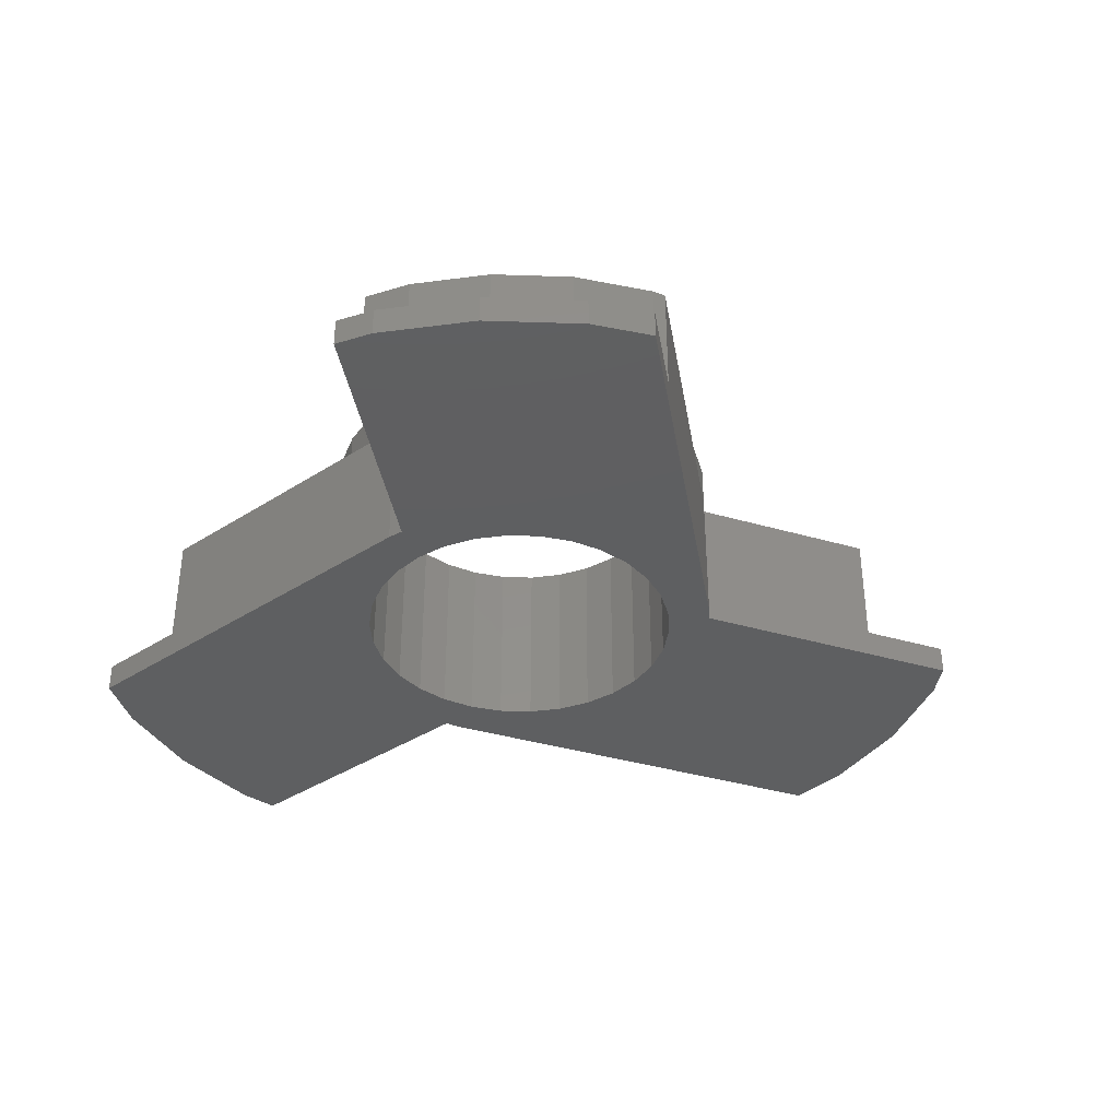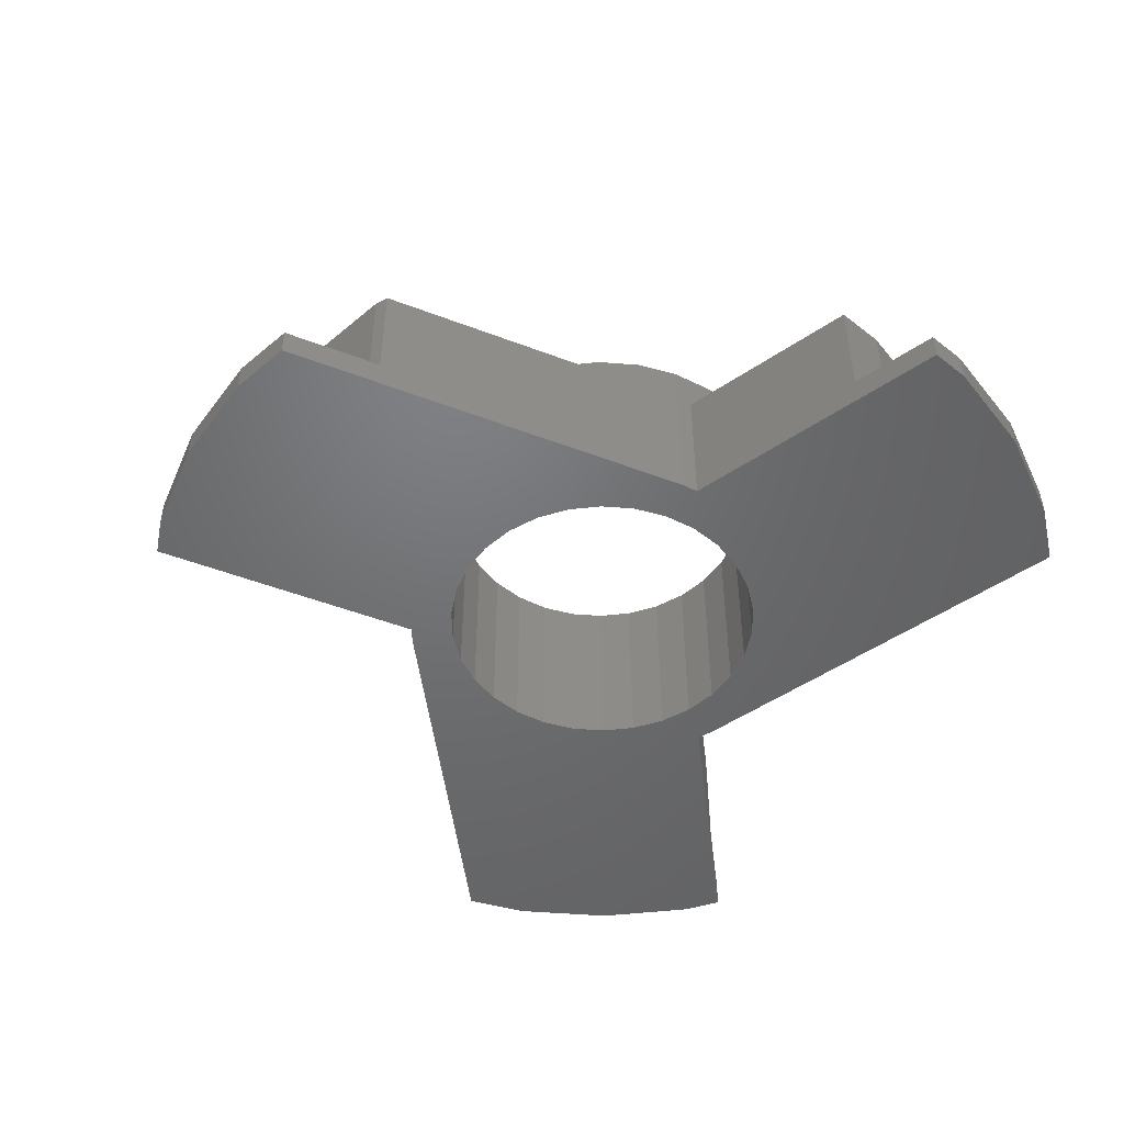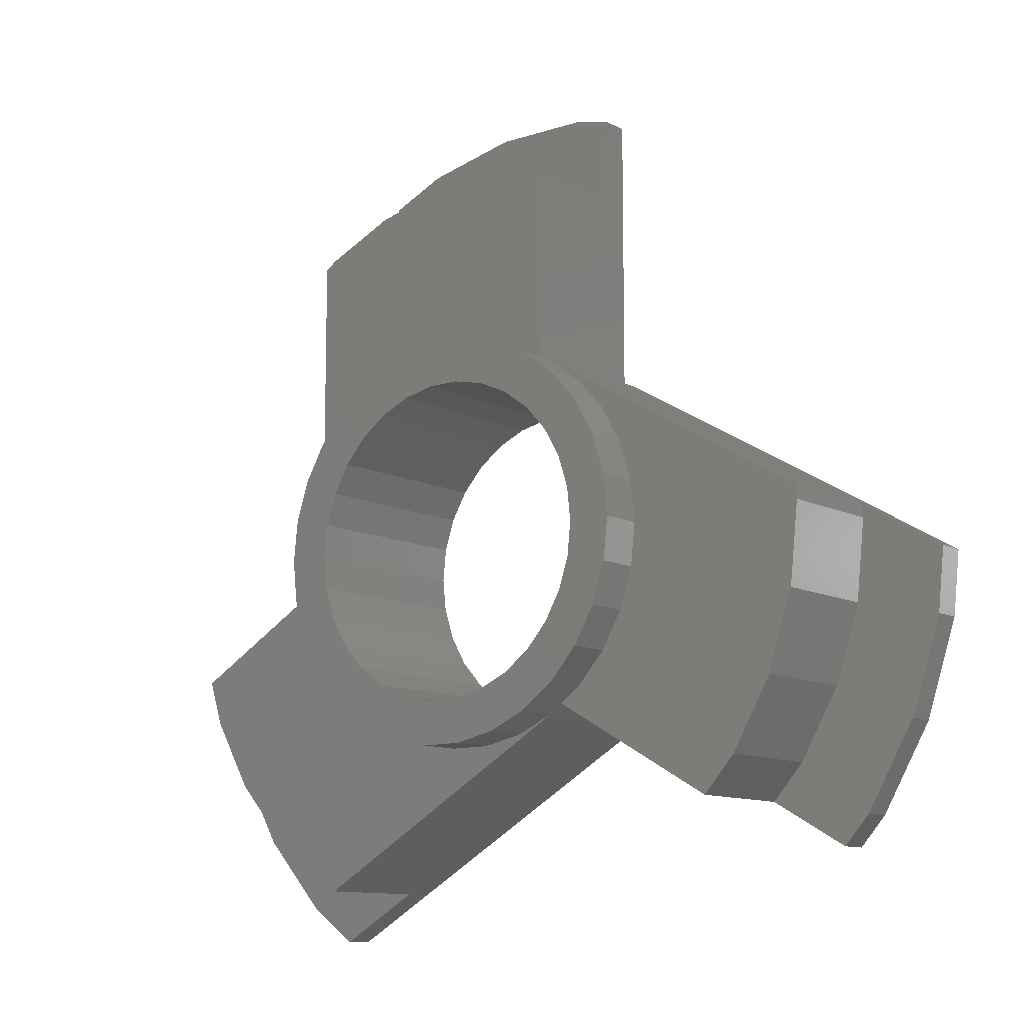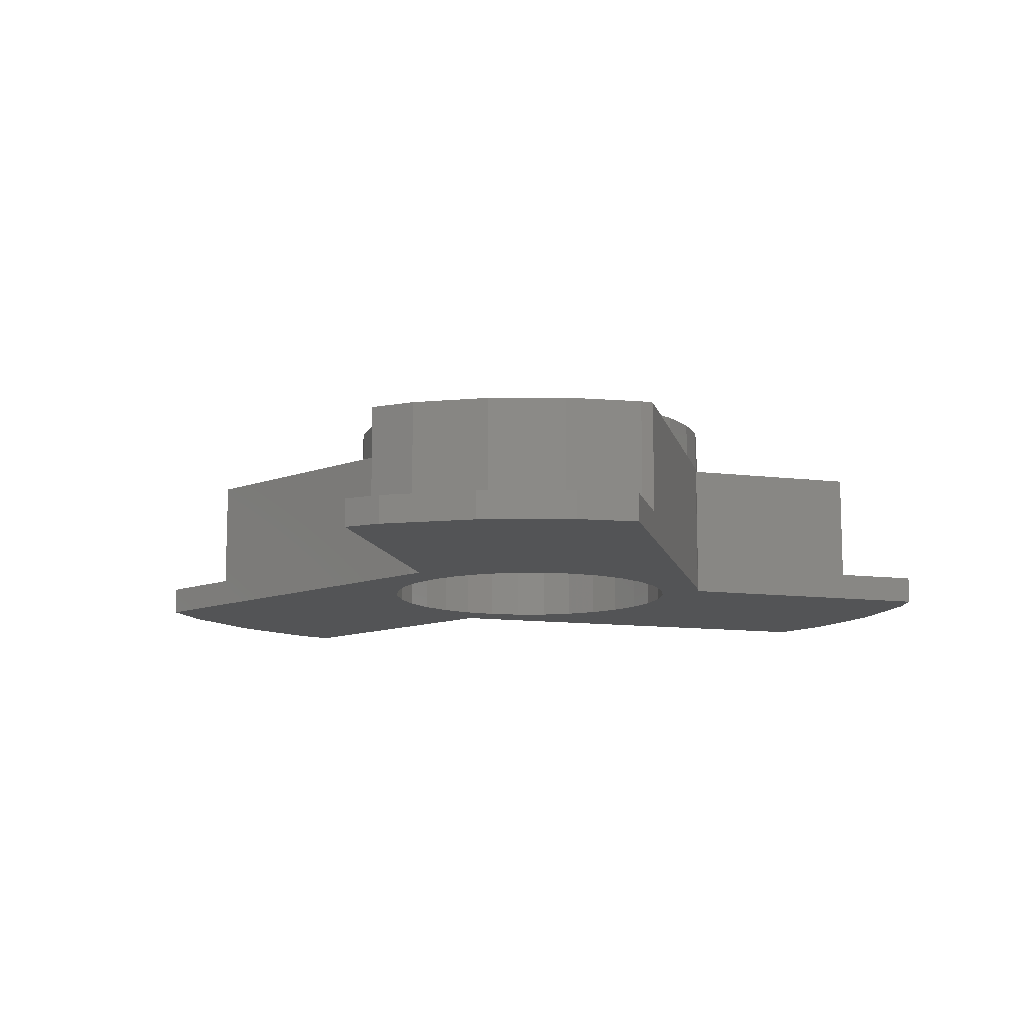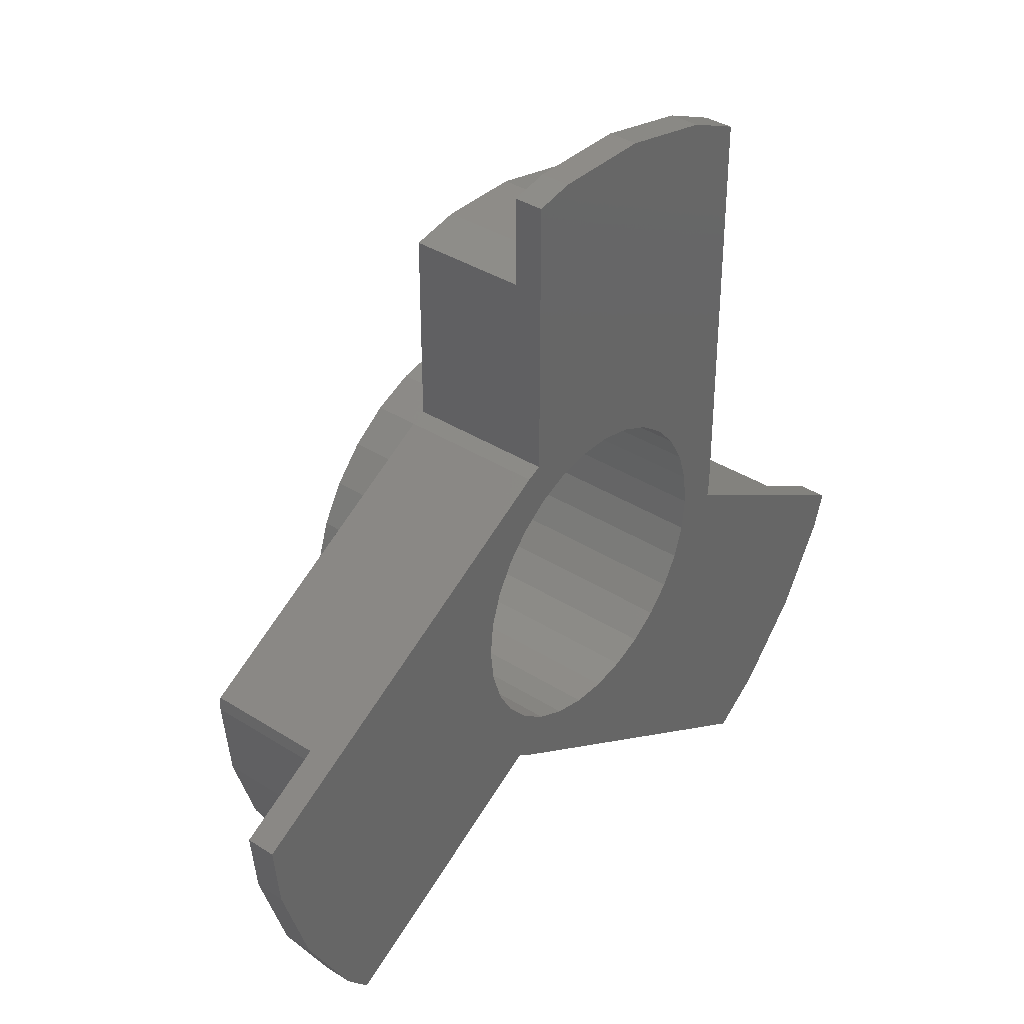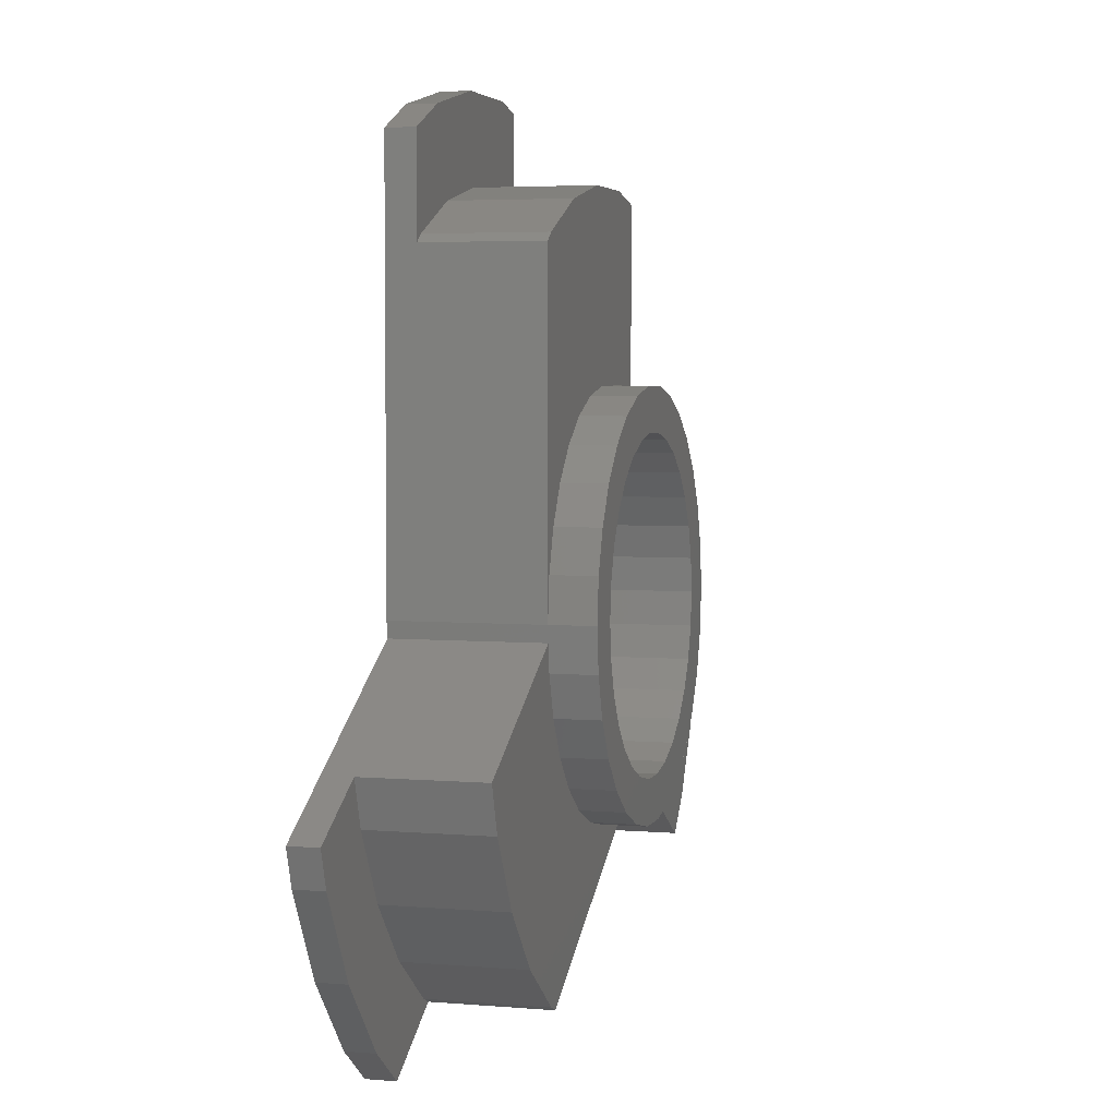
<metadata>
{"format":"stl","ext":"stl","renderer":"f3d","projection":"perspective","resolution":1024,"background":"white","views":[{"elev":-37.7,"azim":69.6,"up":"+Z"},{"elev":-49.3,"azim":-113.0,"up":"+Z"},{"elev":-11.0,"azim":38.9,"up":"+Y"},{"elev":-11.4,"azim":-167.1,"up":"+Z"},{"elev":37.0,"azim":129.4,"up":"+Y"},{"elev":4.1,"azim":-74.4,"up":"+Y"}]}
</metadata>
<code>
# stl→obj: 195 verts, 390 faces
v -30.51 -10.69 0
v -30.51 -10.69 2
v -13.89 -1.089 0
v -25.23 -7.638 2
v -25.23 -7.638 10
v -13.89 -1.089 10
v -29.69 -13.22 0
v -29.69 -13.22 2
v -10.04 30.91 0
v -14 29.15 0
v -14 0 0
v -3.397 32.32 0
v 3.397 32.32 0
v 6 31.77 0
v -8.899 6.466 0
v 3.399 10.46 0
v 6 12.57 0
v 7 12.12 0
v 10.05 -4.474 0
v 32.24 -2.449 0
v 8.899 -6.466 0
v 7.36 -8.175 0
v 31.79 -6.757 0
v 7.886 -11.48 0
v 29.69 -13.22 0
v -10.76 2.287 0
v -10.05 4.474 0
v 3.399 -10.46 0
v -18.24 -26.7 0
v 7 -12.12 0
v -11 0 0
v -21.75 -24.15 0
v -26.29 -19.1 0
v -10.76 -2.287 0
v 8.899 6.466 0
v 10.05 4.474 0
v -5.5 -9.526 0
v -7.36 -8.175 0
v -10.05 -4.474 0
v 10.76 -2.287 0
v -8.899 -6.466 0
v -3.399 -10.46 0
v 1.15 -10.94 0
v -1.15 -10.94 0
v 5.5 -9.526 0
v 11 0 0
v 10.76 2.287 0
v 5.5 9.526 0
v 7.36 8.175 0
v 1.15 10.94 0
v -1.15 10.94 0
v -3.399 10.46 0
v -5.5 9.526 0
v -7.36 8.175 0
v 26.29 -19.1 0
v 24.51 -21.08 0
v -14 0 10
v -13.69 -2.911 10
v -13.69 -2.911 13
v -14 0 13
v -24.21 -10.78 10
v -17.73 -19.69 10
v -21.44 -15.58 10
v -13.25 -22.95 10
v -12.4 -23.33 10
v 7 -12.12 10
v 4.326 -13.31 10
v 1.463 -13.92 10
v -1.463 -13.92 10
v -4.326 -13.31 10
v -7 -12.12 10
v -9.368 -10.4 10
v -11.33 -8.229 10
v -12.79 -5.694 10
v -24.21 -10.78 2
v -21.75 -24.15 2
v -26.29 -19.1 2
v -12.4 -23.33 2
v -13.25 -22.95 2
v -18.24 -26.7 2
v -17.73 -19.69 2
v -21.44 -15.58 2
v 4.326 -13.31 13
v 7 -12.12 13
v 9.368 -10.4 10
v 7.886 -11.48 10
v 9.368 -10.4 13
v 19.23 -18.03 2
v 19.23 -18.03 10
v 24.51 -21.08 2
v 26.29 -19.1 2
v 29.69 -13.22 2
v 31.79 -6.757 2
v 32.24 -2.449 2
v 26.4 0.922 2
v 7 12.12 10
v 26.4 0.922 10
v 7 12.12 13
v 9.368 10.4 13
v 9.368 10.4 10
v 4.326 13.31 10
v 4.326 13.31 13
v 6 12.57 10
v 6 25.67 2
v 6 25.67 10
v 6 31.77 2
v 3.397 32.32 2
v -3.397 32.32 2
v -10.04 30.91 2
v -14 29.15 2
v -14 22.4 2
v -14 22.4 10
v -11 0 13
v -10.76 -2.287 13
v -10.76 2.287 13
v -10.05 4.474 13
v -8.899 6.466 13
v -7.36 8.175 13
v -5.5 9.526 13
v -3.399 10.46 13
v -1.15 10.94 13
v 1.15 10.94 13
v 3.399 10.46 13
v 5.5 9.526 13
v 7.36 8.175 13
v 8.899 6.466 13
v 10.05 4.474 13
v 10.76 2.287 13
v 11 0 13
v 10.76 -2.287 13
v 10.05 -4.474 13
v 8.899 -6.466 13
v 7.36 -8.175 13
v 5.5 -9.526 13
v 3.399 -10.46 13
v 1.15 -10.94 13
v -1.15 -10.94 13
v -3.399 -10.46 13
v -5.5 -9.526 13
v -7.36 -8.175 13
v -8.899 -6.466 13
v -10.05 -4.474 13
v -13.69 2.911 10
v -13.69 2.911 13
v -11.33 8.229 10
v -9.368 10.4 10
v -7 12.12 10
v -12.79 5.694 10
v -4.326 13.31 10
v -1.463 13.92 10
v 1.463 13.92 10
v 2.77 26.35 10
v -2.77 26.35 10
v -8.189 25.2 10
v -13.25 22.95 10
v -11.33 -8.229 13
v -12.79 -5.694 13
v -9.368 -10.4 13
v -7 -12.12 13
v -4.326 13.31 13
v -1.463 13.92 13
v -7 12.12 13
v -9.368 10.4 13
v -11.33 8.229 13
v -12.79 5.694 13
v -1.463 -13.92 13
v 11.33 -8.229 13
v 11.33 8.229 13
v 1.463 13.92 13
v 12.79 5.694 13
v 13.69 2.911 13
v 14 0 13
v 13.69 -2.911 13
v 12.79 -5.694 13
v 1.463 -13.92 13
v -4.326 -13.31 13
v 11.33 -8.229 10
v 12.79 5.694 10
v 13.69 2.911 10
v 14 0 10
v 11.33 8.229 10
v 13.69 -2.911 10
v 12.79 -5.694 10
v 21.44 -15.58 10
v 24.21 -10.78 10
v 25.92 -5.51 10
v 26.5 0 10
v 21.44 -15.58 2
v 26.5 0 2
v 25.92 -5.51 2
v 24.21 -10.78 2
v 2.77 26.35 2
v -2.77 26.35 2
v -13.25 22.95 2
v -8.189 25.2 2
f 1 2 3
f 3 2 4
f 3 4 5
f 3 5 6
f 1 7 2
f 2 7 8
f 1 3 7
f 9 3 10
f 3 11 10
f 12 3 9
f 13 3 12
f 14 3 13
f 15 3 14
f 16 17 18
f 19 20 21
f 22 20 23
f 24 23 25
f 26 3 27
f 28 23 24
f 29 7 30
f 7 24 30
f 31 7 3
f 7 29 32
f 7 32 33
f 34 7 31
f 35 18 36
f 37 7 38
f 34 39 7
f 40 20 19
f 39 41 7
f 41 38 7
f 42 7 37
f 28 24 43
f 7 42 44
f 7 44 24
f 44 43 24
f 45 23 28
f 22 23 45
f 21 20 22
f 46 20 40
f 47 20 46
f 16 18 48
f 36 20 47
f 18 20 36
f 49 18 35
f 18 49 48
f 50 17 16
f 17 50 14
f 50 51 14
f 51 52 14
f 52 53 14
f 53 54 14
f 27 3 15
f 54 15 14
f 24 25 55
f 24 55 56
f 31 3 26
f 11 3 57
f 57 3 6
f 6 58 59
f 6 59 57
f 57 59 60
f 6 5 61
f 62 6 63
f 63 6 61
f 64 6 62
f 65 6 64
f 58 6 65
f 66 67 65
f 67 68 65
f 68 69 65
f 69 70 65
f 70 71 65
f 71 72 65
f 72 73 65
f 73 74 65
f 74 58 65
f 4 75 5
f 5 75 61
f 4 2 8
f 76 4 77
f 77 4 8
f 75 4 76
f 78 79 80
f 79 81 80
f 81 82 80
f 80 75 76
f 82 75 80
f 7 33 8
f 8 33 77
f 33 32 77
f 77 32 76
f 76 32 29
f 80 76 29
f 80 29 30
f 78 80 30
f 66 78 30
f 65 78 66
f 83 67 66
f 84 83 66
f 30 84 66
f 84 30 24
f 85 84 86
f 86 84 24
f 87 84 85
f 88 24 56
f 88 89 86
f 86 24 88
f 90 88 56
f 90 56 55
f 91 90 55
f 91 55 25
f 92 91 25
f 92 25 23
f 93 92 23
f 93 23 20
f 94 93 20
f 94 20 95
f 18 96 95
f 18 95 20
f 95 96 97
f 96 98 99
f 18 98 96
f 96 99 100
f 101 102 103
f 103 102 98
f 103 98 18
f 103 18 17
f 104 17 14
f 104 105 103
f 103 17 104
f 106 104 14
f 13 107 14
f 14 107 106
f 12 108 13
f 13 108 107
f 9 109 12
f 12 109 108
f 10 110 9
f 9 110 109
f 110 10 111
f 11 57 111
f 11 111 10
f 111 57 112
f 113 114 34
f 31 113 34
f 26 115 113
f 31 26 113
f 27 116 115
f 26 27 115
f 15 117 116
f 27 15 116
f 54 118 117
f 15 54 117
f 53 119 118
f 54 53 118
f 52 120 119
f 53 52 119
f 51 121 120
f 52 51 120
f 50 122 121
f 51 50 121
f 16 123 122
f 50 16 122
f 48 124 123
f 16 48 123
f 49 125 124
f 48 49 124
f 126 125 35
f 35 125 49
f 127 126 36
f 36 126 35
f 128 127 47
f 47 127 36
f 129 128 46
f 46 128 47
f 129 46 130
f 130 46 40
f 130 40 131
f 131 40 19
f 131 19 132
f 132 19 21
f 132 21 133
f 133 21 22
f 133 22 134
f 134 22 45
f 134 45 135
f 135 45 28
f 135 28 136
f 136 28 43
f 136 43 137
f 137 43 44
f 137 44 138
f 138 44 42
f 138 42 139
f 139 42 37
f 139 37 140
f 140 37 38
f 141 140 38
f 41 141 38
f 142 141 41
f 39 142 41
f 114 142 39
f 34 114 39
f 57 60 143
f 143 60 144
f 145 146 112
f 112 57 143
f 146 147 112
f 148 112 143
f 148 145 112
f 147 149 112
f 149 150 112
f 150 151 112
f 151 101 112
f 101 103 112
f 103 105 112
f 105 152 112
f 152 153 112
f 153 154 112
f 154 155 112
f 144 60 59
f 156 144 157
f 157 144 59
f 158 144 156
f 159 144 158
f 142 144 159
f 124 125 99
f 122 123 98
f 160 144 161
f 162 144 160
f 163 144 162
f 164 144 163
f 165 144 164
f 138 139 166
f 132 133 167
f 125 126 168
f 121 122 102
f 118 144 117
f 120 121 169
f 161 144 118
f 161 119 169
f 119 120 169
f 169 121 102
f 118 119 161
f 102 122 98
f 98 123 99
f 123 124 99
f 99 125 168
f 168 126 170
f 135 136 83
f 170 127 171
f 116 117 144
f 171 128 172
f 172 129 173
f 129 130 173
f 173 131 174
f 174 132 167
f 126 127 170
f 167 133 87
f 127 128 171
f 87 134 84
f 128 129 172
f 84 135 83
f 130 131 173
f 83 136 175
f 136 137 175
f 175 138 166
f 133 134 87
f 166 139 176
f 134 135 84
f 176 140 159
f 140 141 159
f 114 144 142
f 141 142 159
f 114 113 144
f 139 140 176
f 137 138 175
f 113 115 144
f 131 132 174
f 115 116 144
f 58 74 59
f 59 74 157
f 74 73 157
f 157 73 156
f 73 72 156
f 156 72 158
f 158 72 71
f 159 158 71
f 159 71 70
f 176 159 70
f 176 70 69
f 166 176 69
f 166 69 68
f 175 166 68
f 175 68 67
f 83 175 67
f 64 79 78
f 65 64 78
f 62 81 79
f 64 62 79
f 82 81 63
f 63 81 62
f 75 82 61
f 61 82 63
f 87 85 177
f 167 87 177
f 178 179 97
f 97 96 100
f 179 180 97
f 181 97 100
f 181 178 97
f 180 182 97
f 182 183 97
f 183 177 97
f 177 85 97
f 85 86 97
f 86 89 97
f 89 184 97
f 184 185 97
f 185 186 97
f 186 187 97
f 89 88 188
f 184 89 188
f 188 88 90
f 92 188 91
f 91 188 90
f 93 188 92
f 94 188 93
f 95 189 94
f 189 190 94
f 190 191 94
f 191 188 94
f 189 95 97
f 187 189 97
f 181 100 99
f 168 181 99
f 151 169 101
f 101 169 102
f 192 152 104
f 104 152 105
f 193 192 110
f 110 111 194
f 192 106 110
f 195 110 194
f 195 193 110
f 104 106 192
f 106 107 110
f 107 108 110
f 108 109 110
f 111 112 194
f 194 112 155
f 143 144 148
f 148 144 165
f 194 155 195
f 195 155 154
f 195 154 193
f 193 154 153
f 193 153 192
f 192 153 152
f 150 161 151
f 151 161 169
f 149 160 150
f 150 160 161
f 147 162 149
f 149 162 160
f 146 163 147
f 147 163 162
f 145 164 146
f 146 164 163
f 148 165 145
f 145 165 164
f 178 181 168
f 170 178 168
f 179 178 170
f 171 179 170
f 180 179 171
f 172 180 171
f 173 182 180
f 172 173 180
f 174 183 182
f 173 174 182
f 167 177 183
f 174 167 183
f 186 190 189
f 187 186 189
f 185 191 190
f 186 185 190
f 184 188 191
f 185 184 191

</code>
